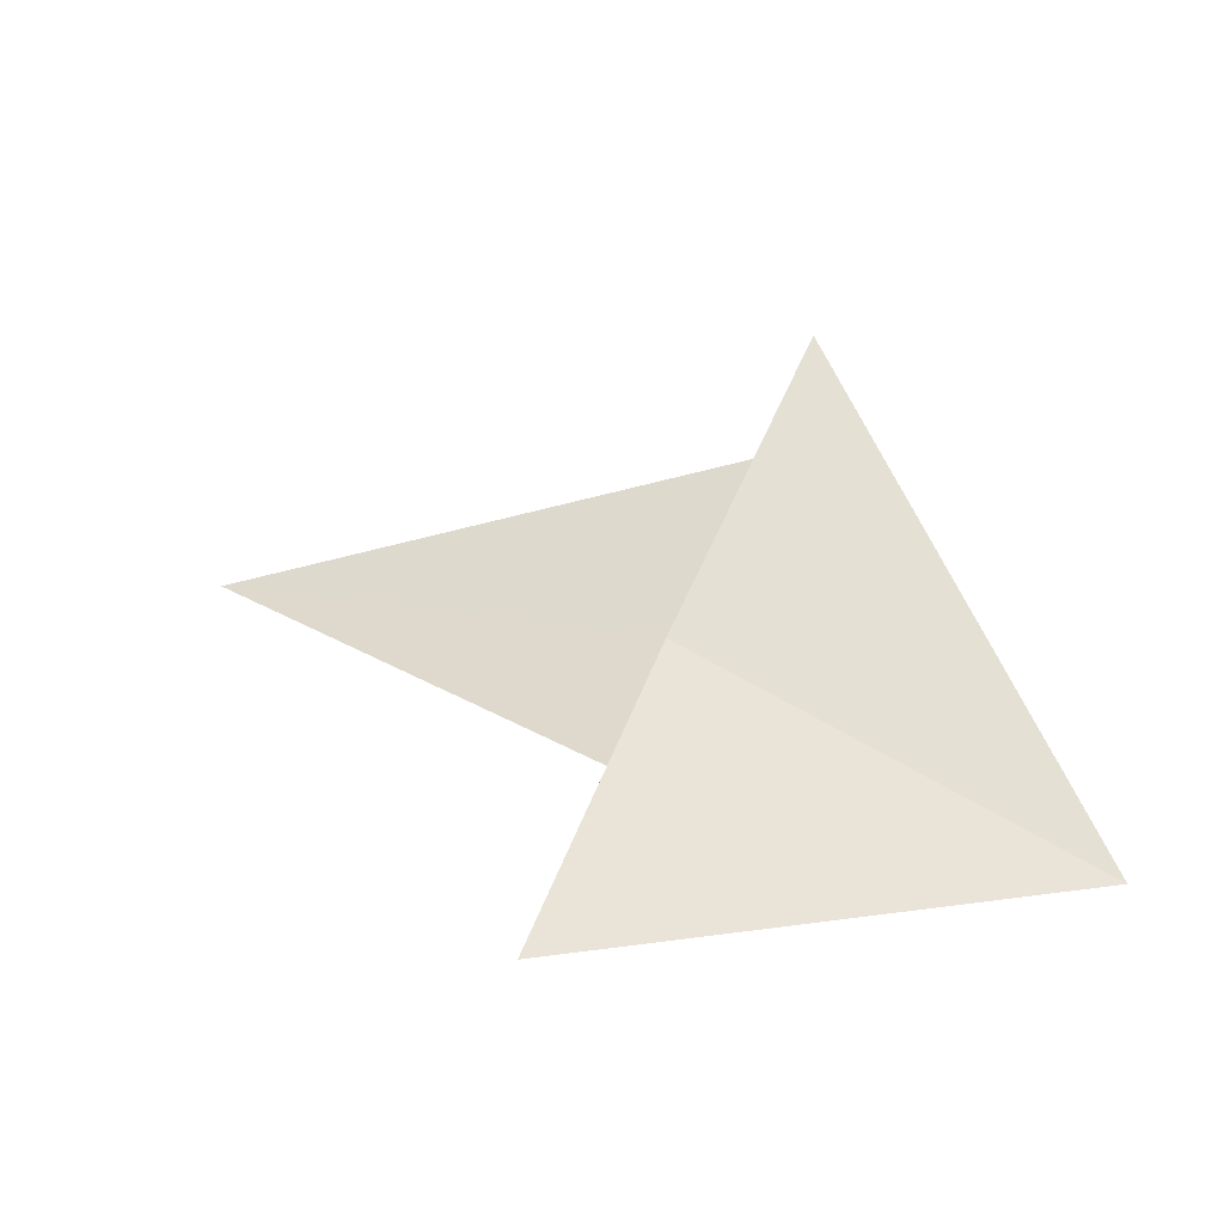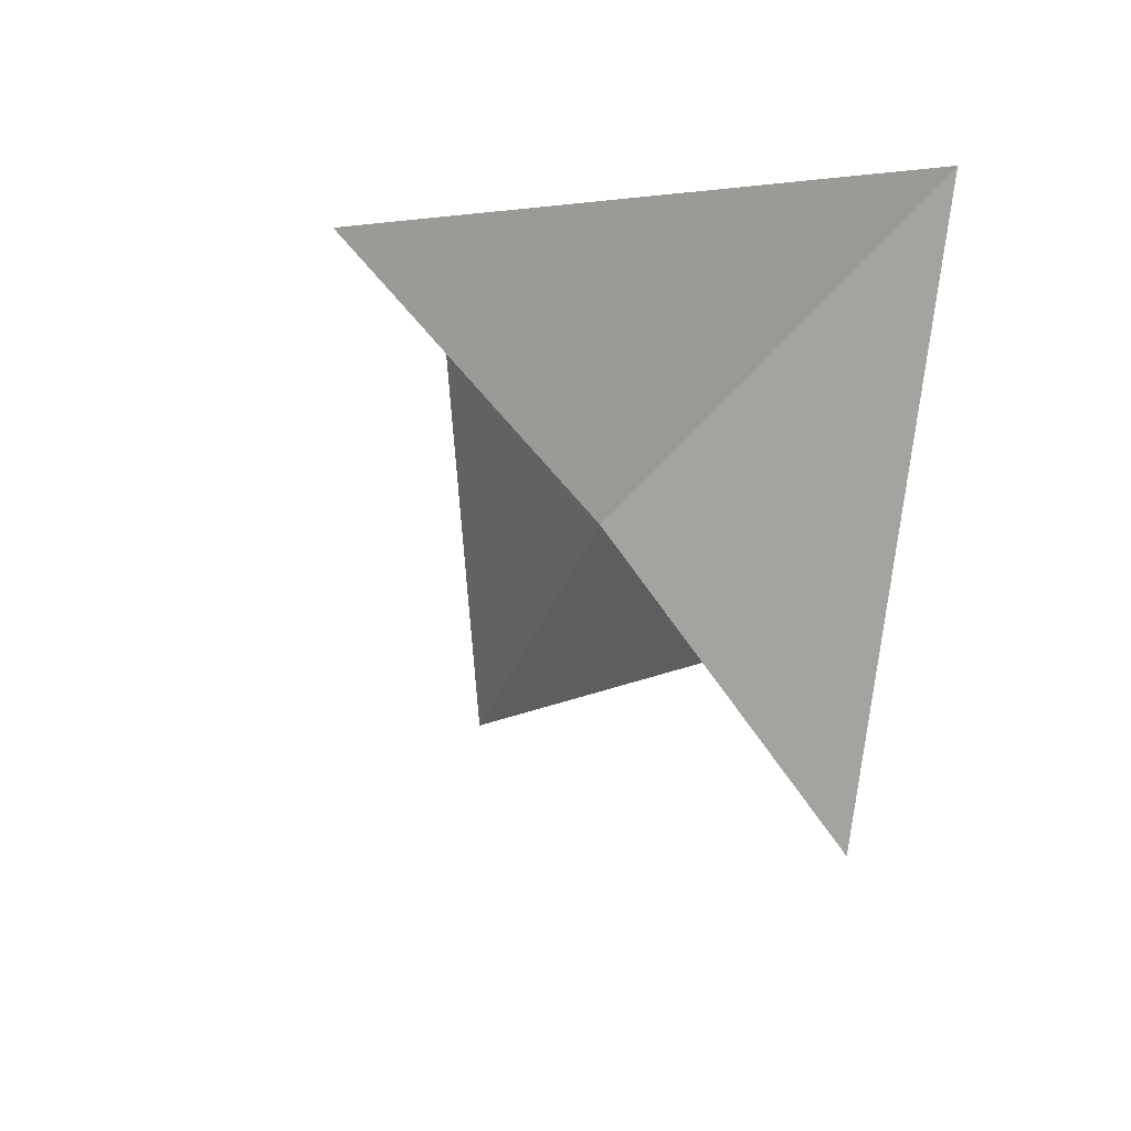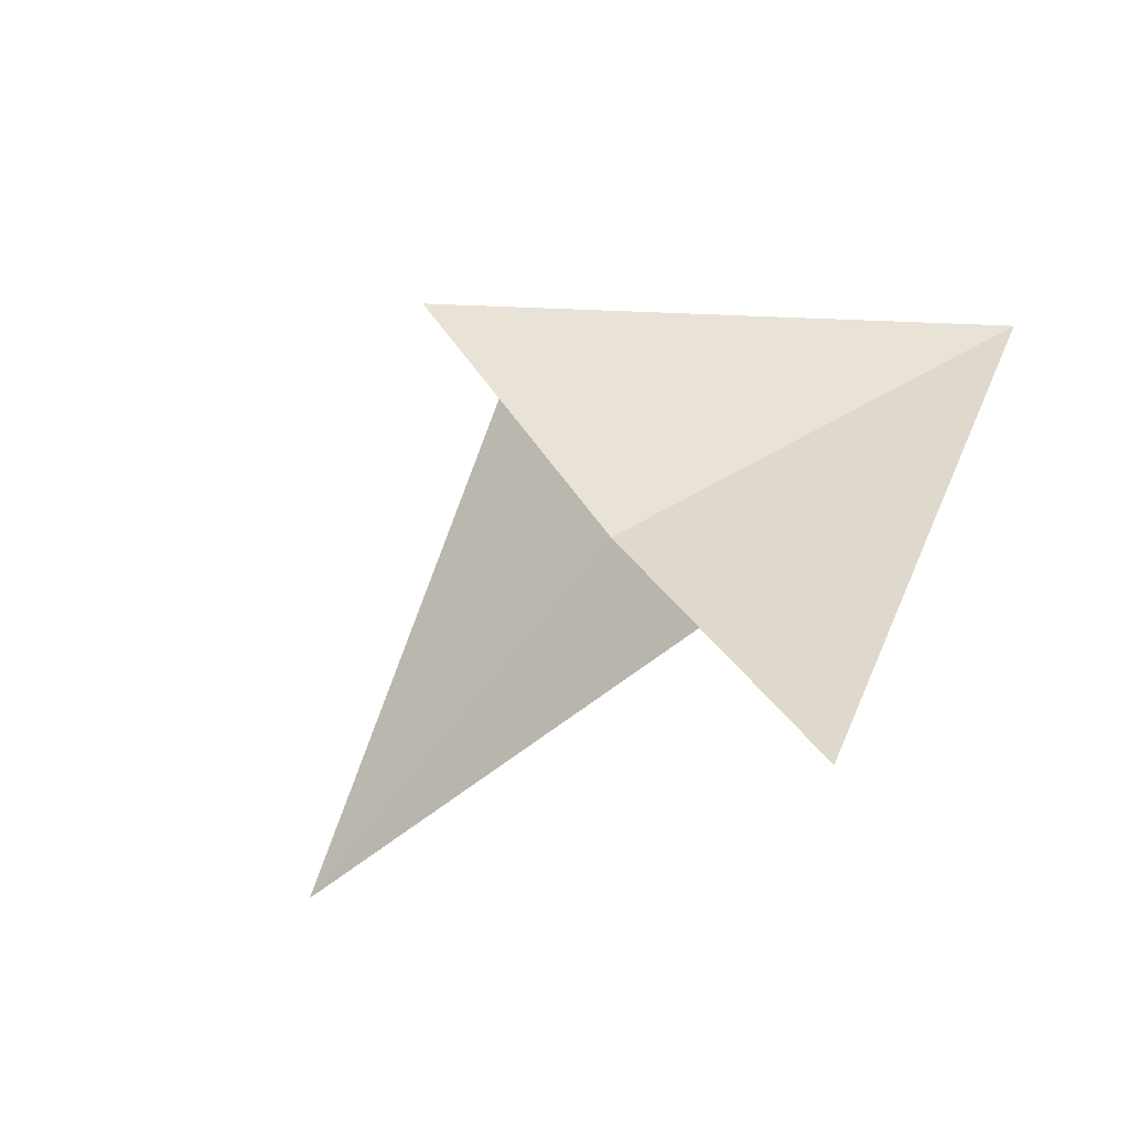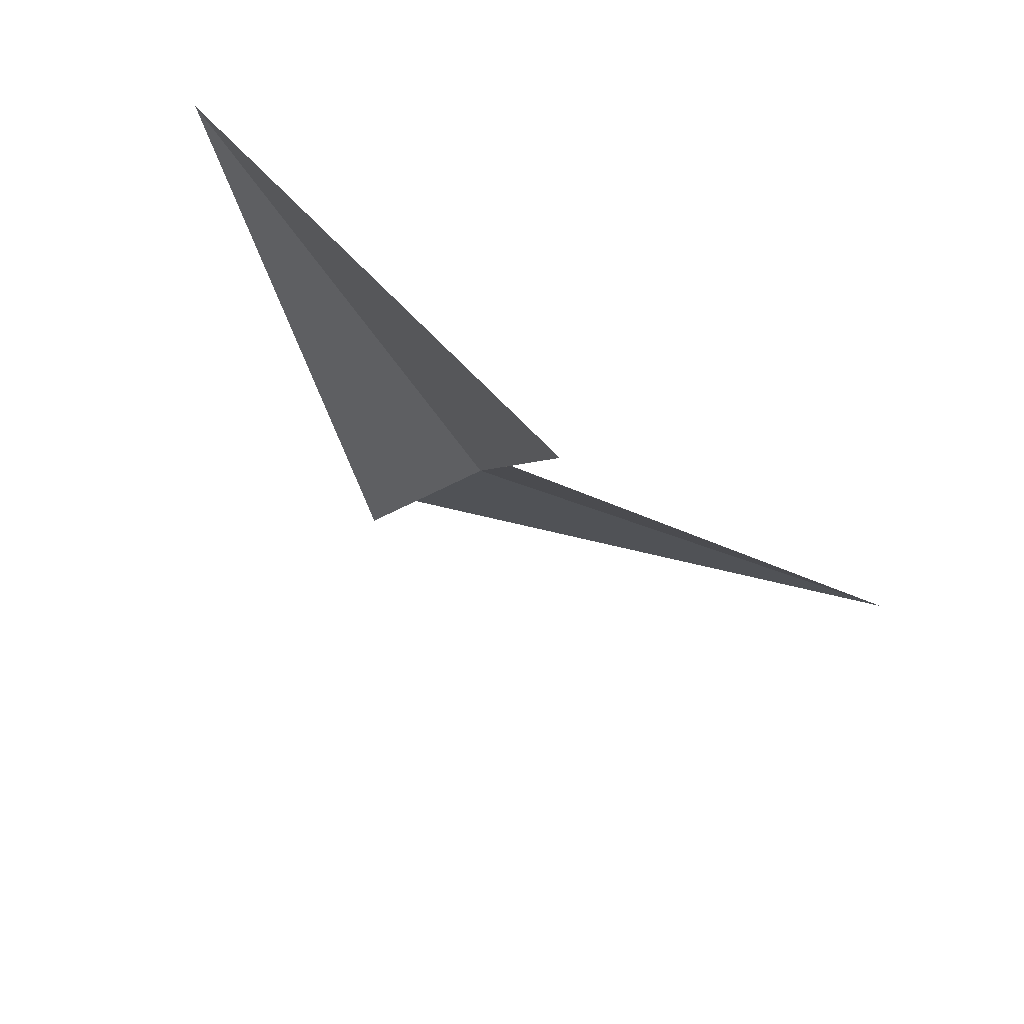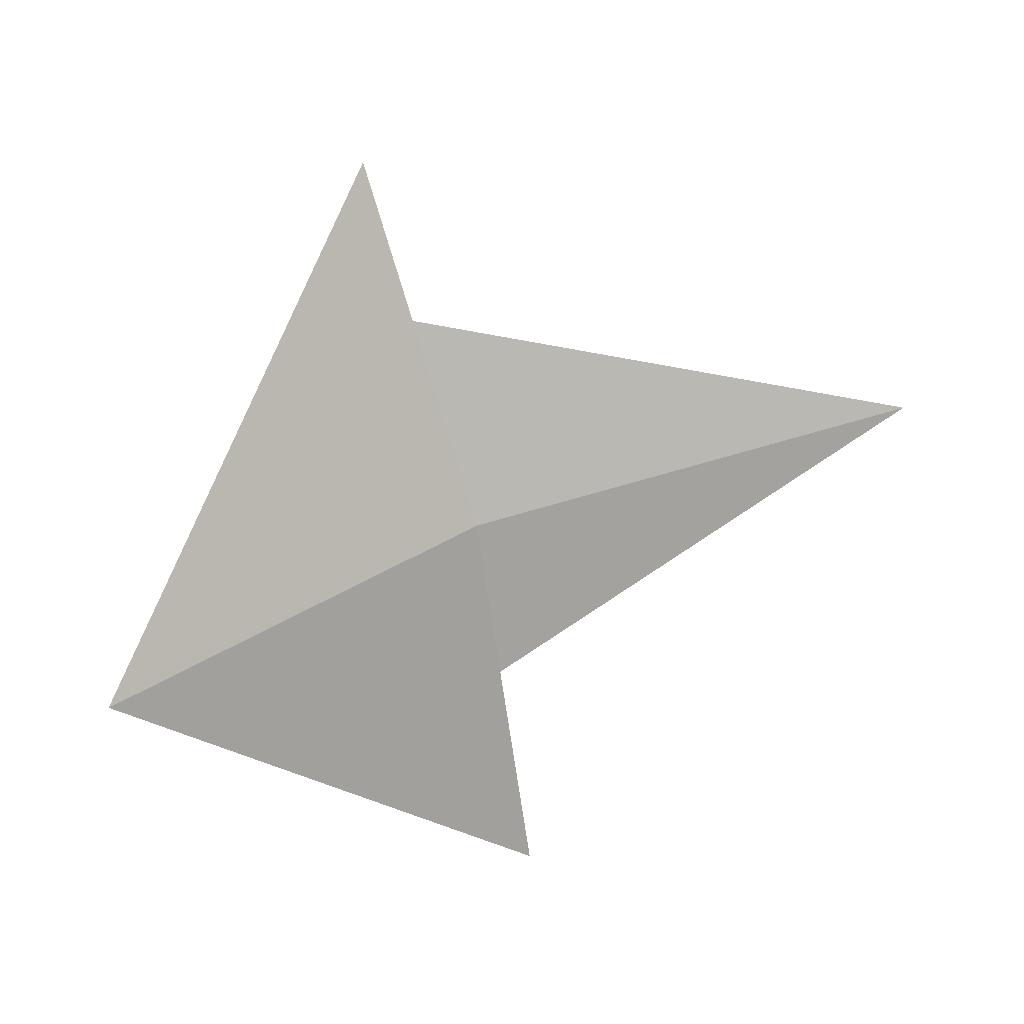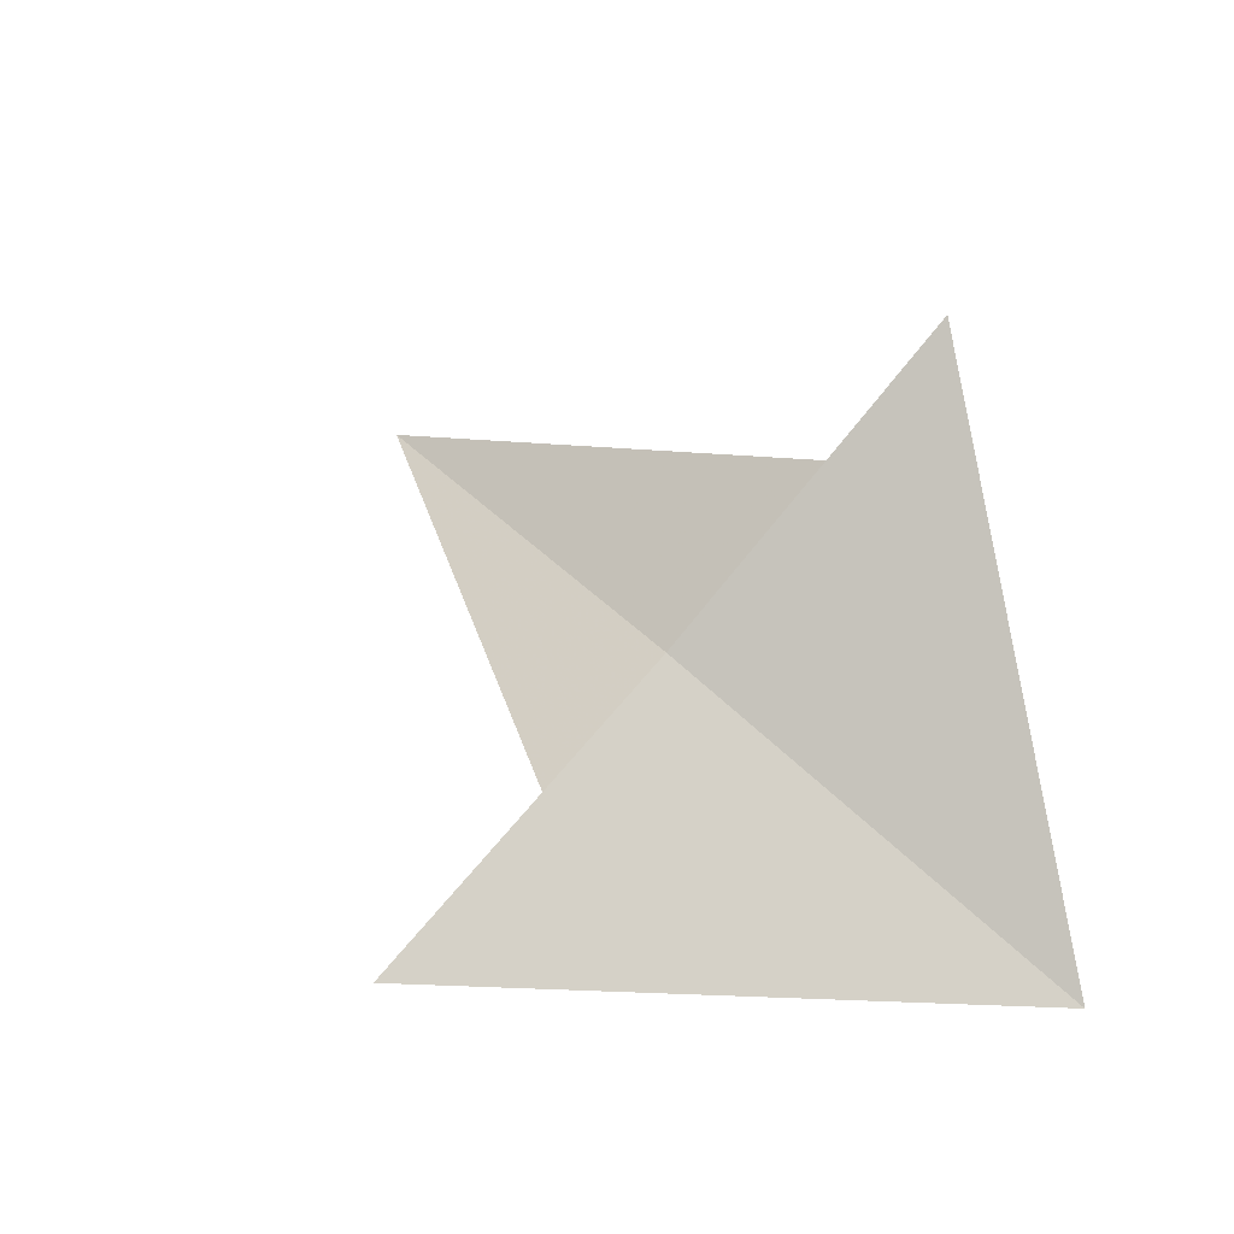
<metadata>
{"format":"obj","ext":"obj","renderer":"f3d","projection":"perspective","resolution":1024,"background":"white","views":[{"elev":6.1,"azim":-156.9,"up":"+Y"},{"elev":-29.9,"azim":-102.3,"up":"+Z"},{"elev":-77.7,"azim":-125.6,"up":"+Z"},{"elev":-56.9,"azim":-19.5,"up":"+Z"},{"elev":53.7,"azim":-14.4,"up":"+Z"},{"elev":29.5,"azim":-126.1,"up":"+Y"}]}
</metadata>
<code>
v 7.113 0.8369 14.86
v 8.012 0.8892 14.88
v 7.063 1.131 15.15
v 7.113 0.4145 14.26
v 7.113 0.6559 14.6
v 6.378 0.4127 15.16
v 7.025 1.352 15.37
f 1 5 4
f 1 7 3
f 1 3 2
f 1 4 6
f 1 6 7
f 1 2 5

</code>
